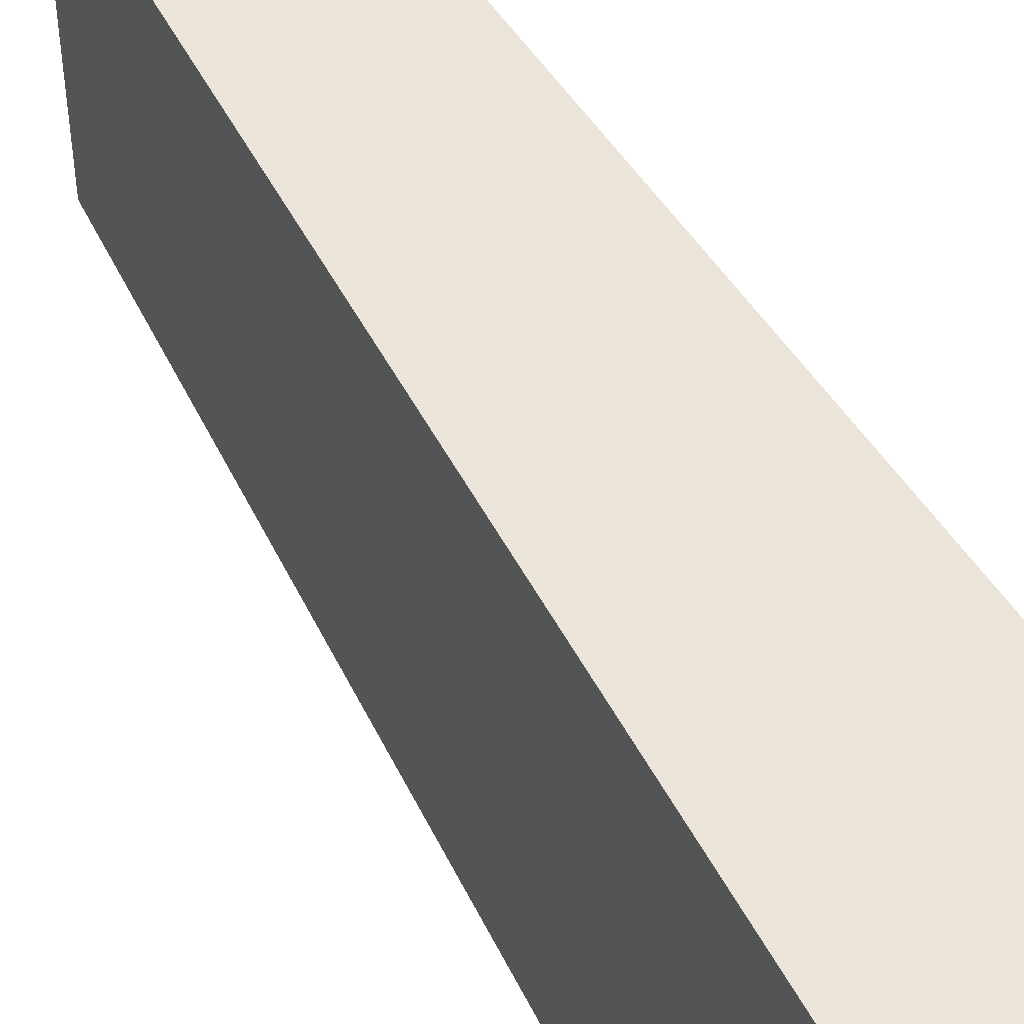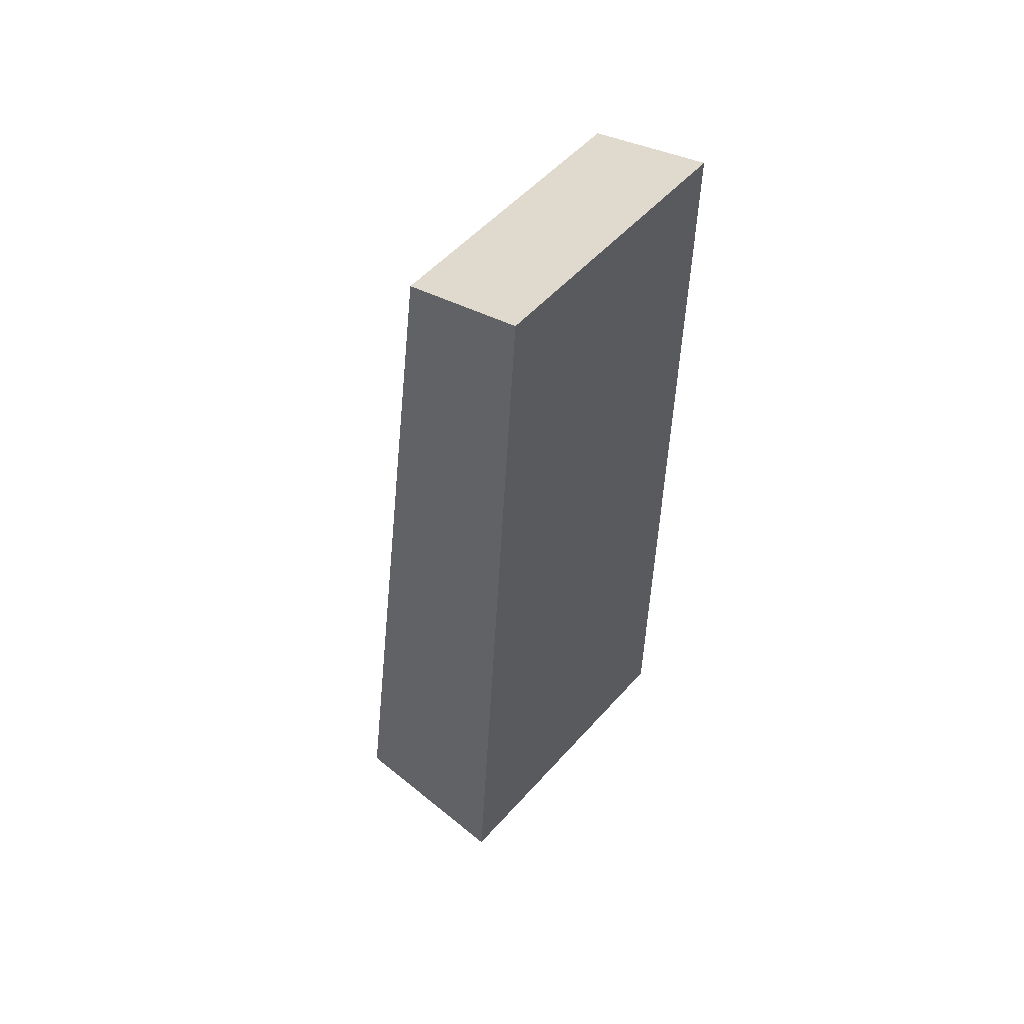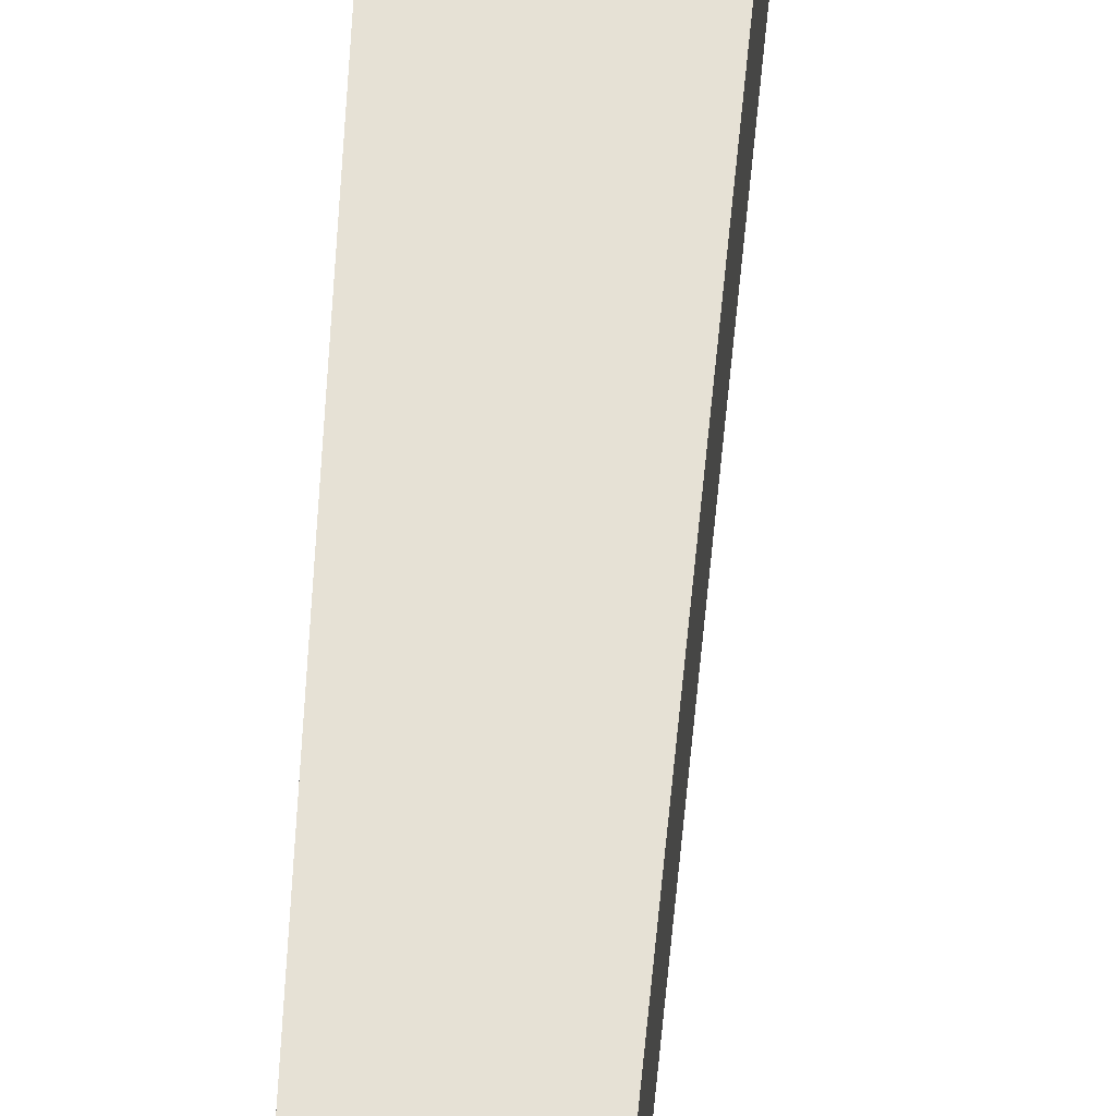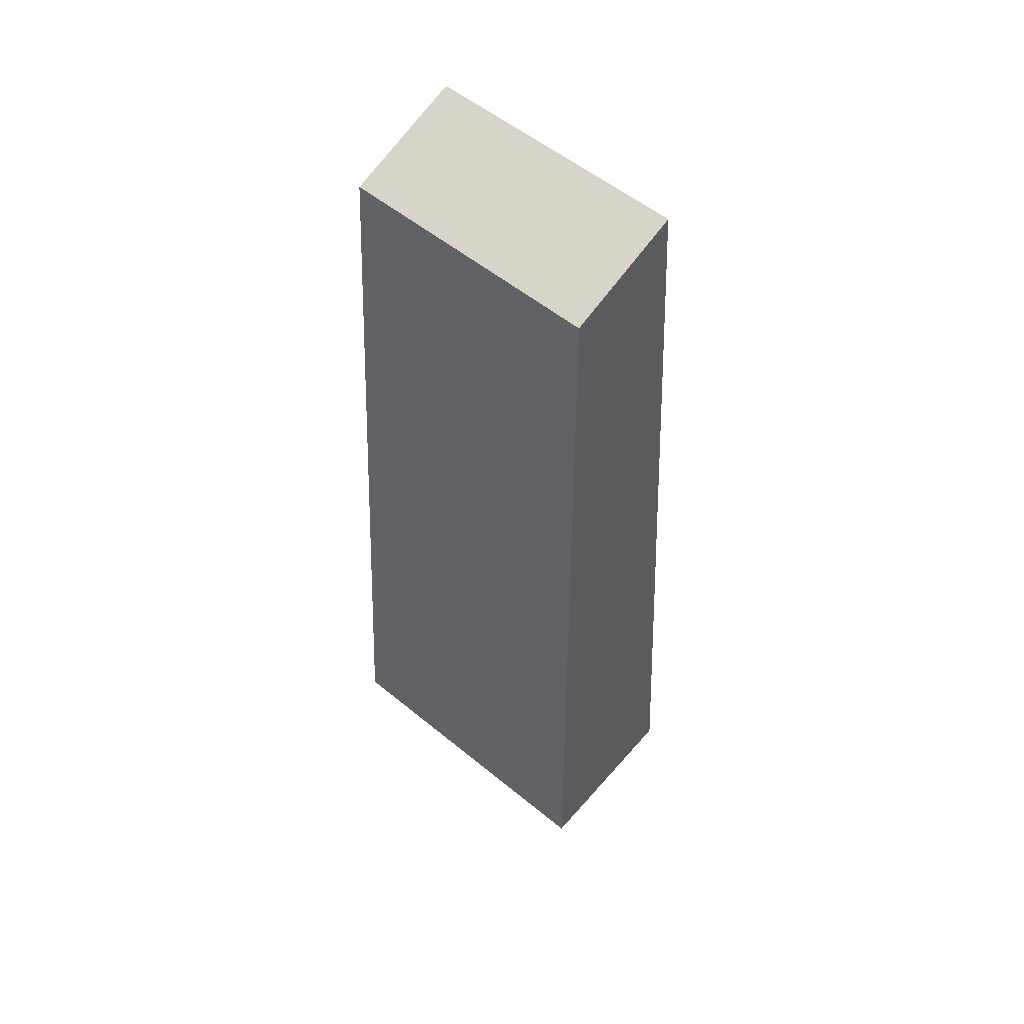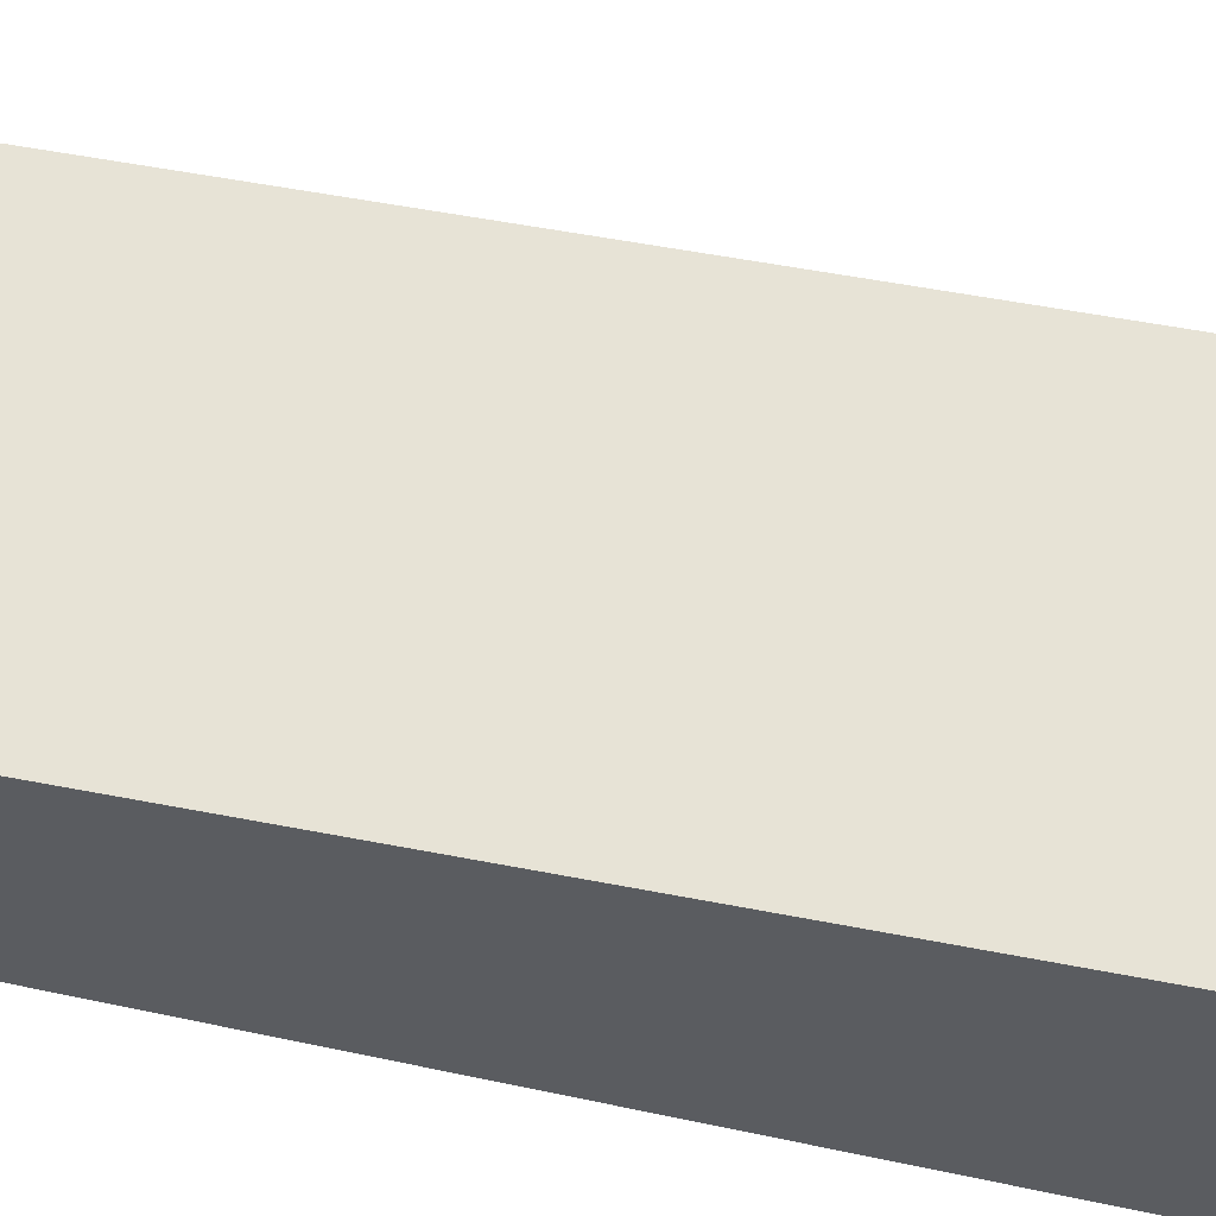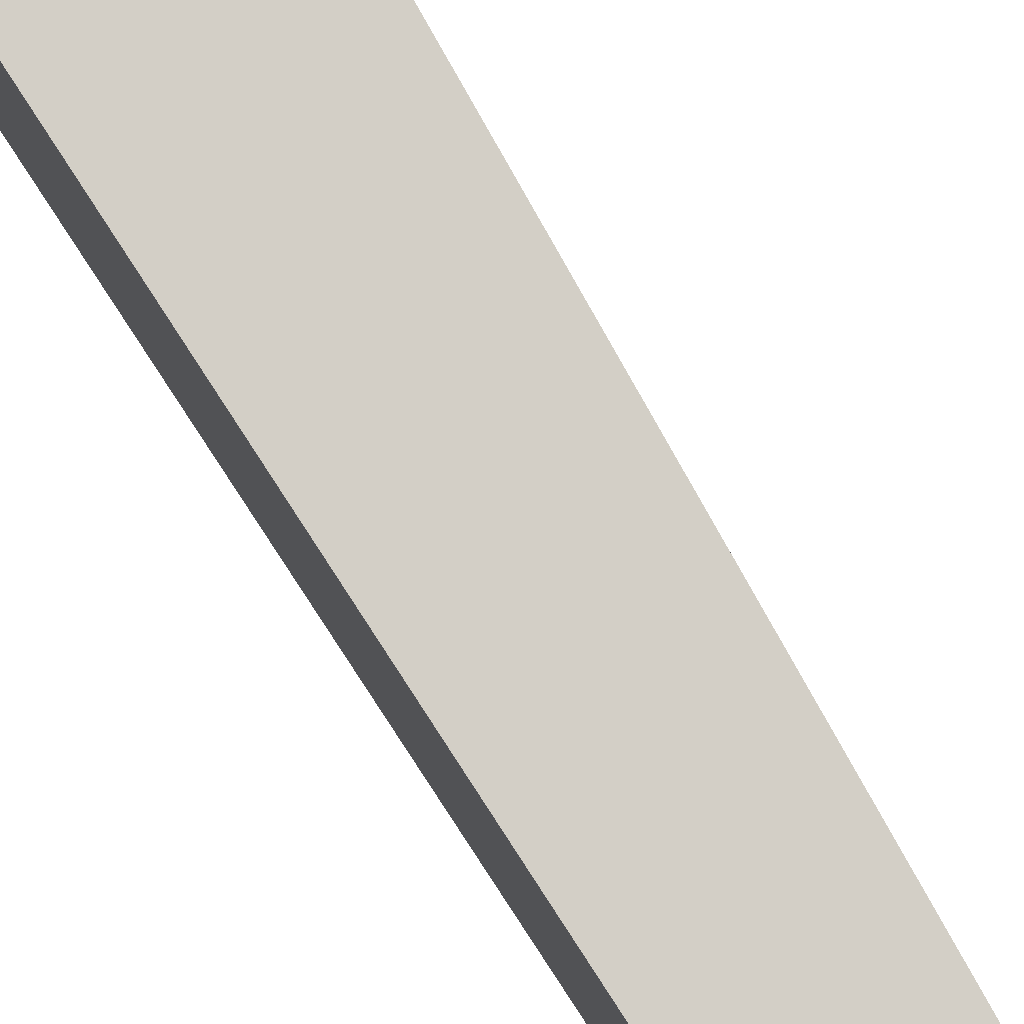
<metadata>
{"format":"obj","ext":"obj","renderer":"f3d","projection":"perspective","resolution":1024,"background":"white","views":[{"elev":49.5,"azim":151.0,"up":"+Y"},{"elev":54.6,"azim":-139.2,"up":"+Z"},{"elev":61.2,"azim":2.1,"up":"+Y"},{"elev":56.6,"azim":130.5,"up":"+Z"},{"elev":-34.3,"azim":67.3,"up":"+Y"},{"elev":79.2,"azim":-33.5,"up":"+Y"}]}
</metadata>
<code>
o Scrubs_Col
v 0.1943 -0.2626 -0
v 0.08589 -0.2599 1.551
v -0.1283 -0.2599 1.617
v -0.1216 -0.2626 0
v -0.1283 0.1986 1.621
v -0.1216 0.3016 0
v 0.08589 0.1986 1.555
v 0.1943 0.3016 -0
f 1 2 3 4
f 4 3 5 6
f 6 5 7 8
f 8 7 2 1
f 4 6 8 1
f 5 3 2 7

</code>
